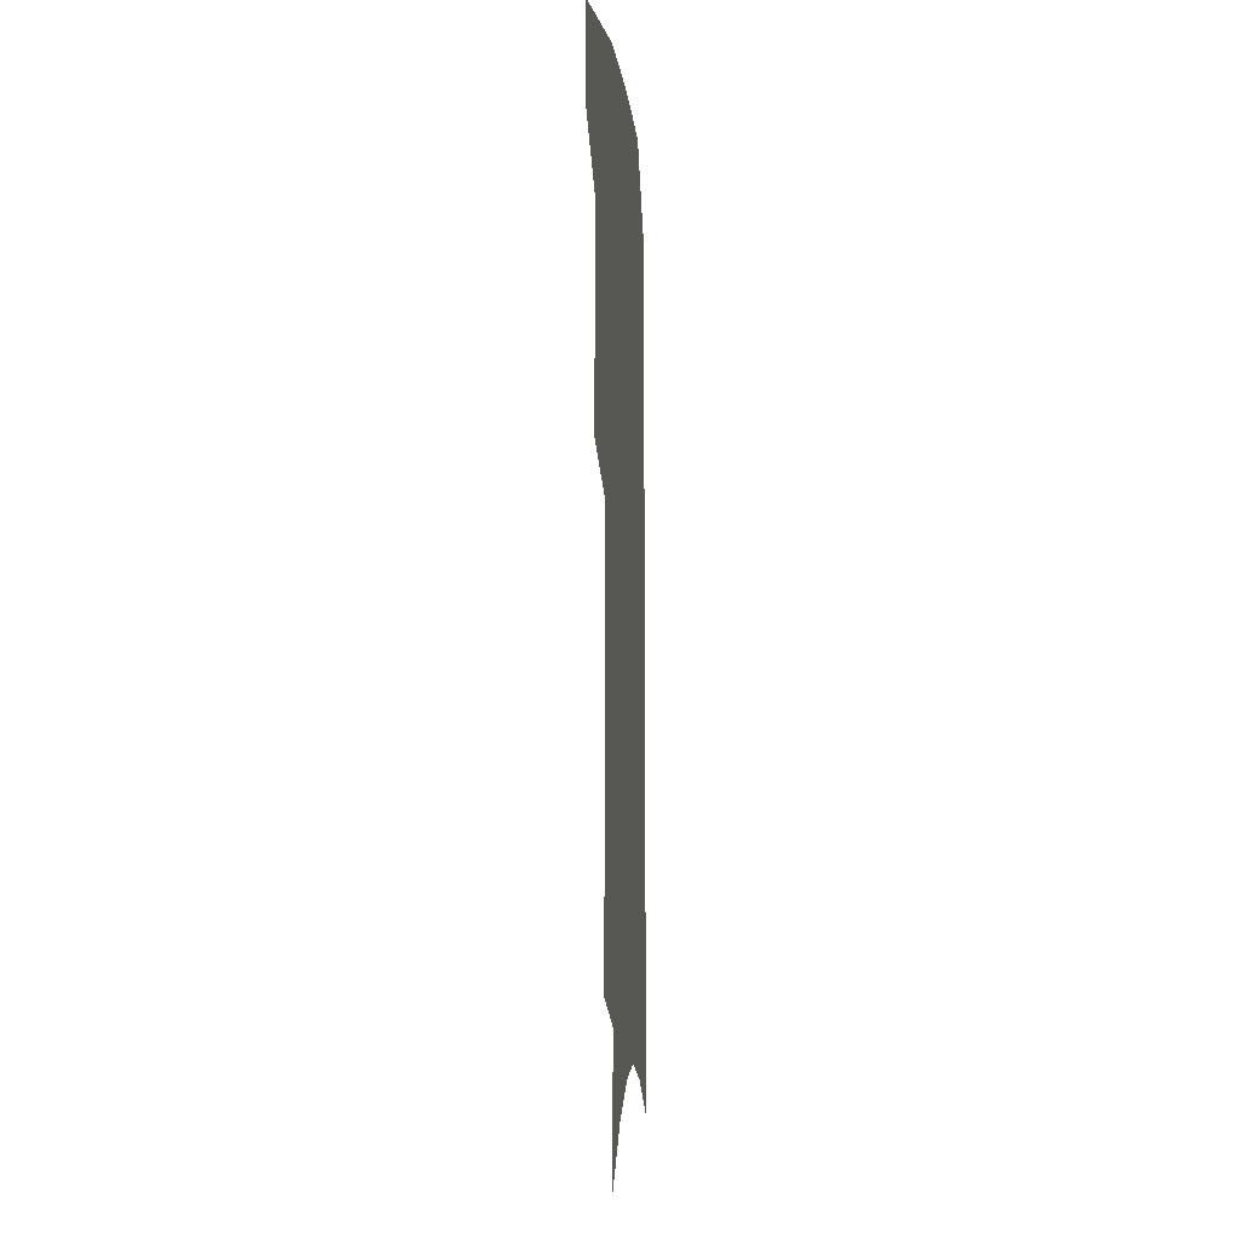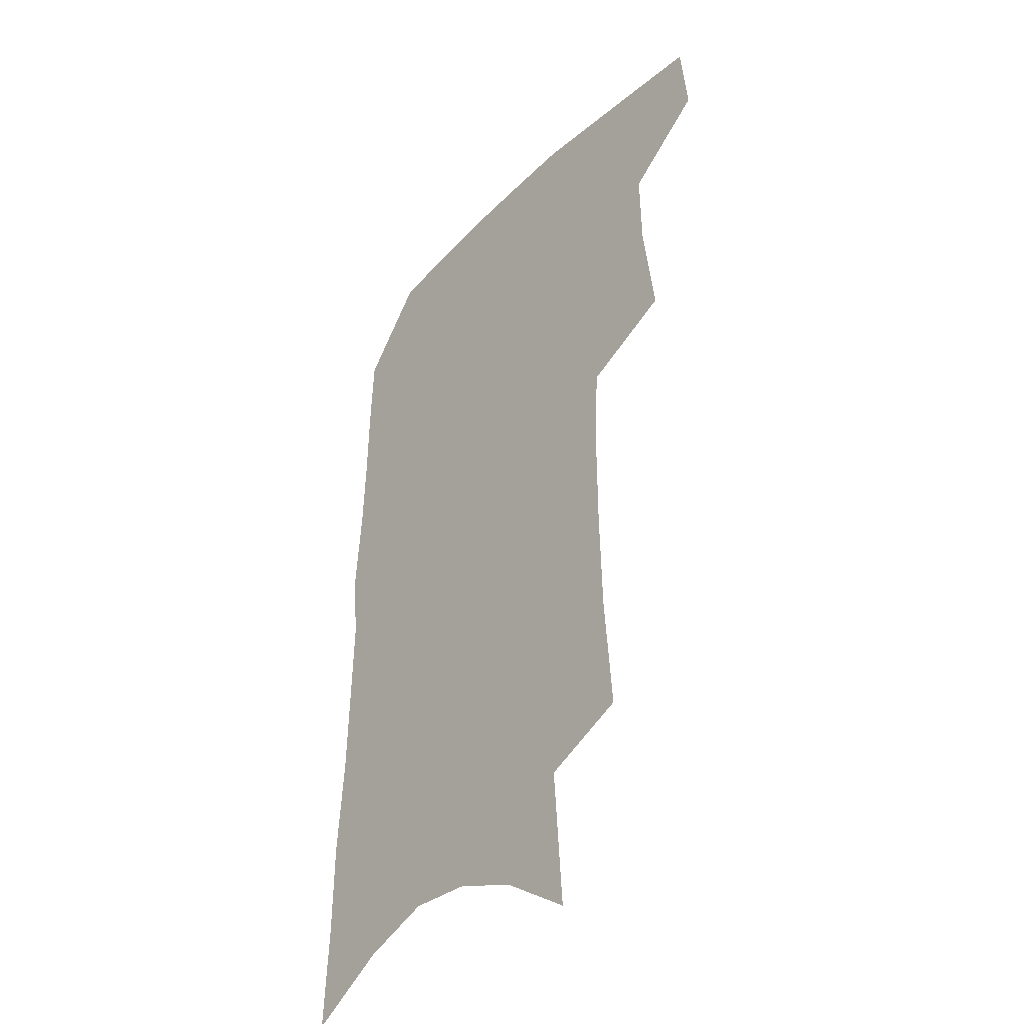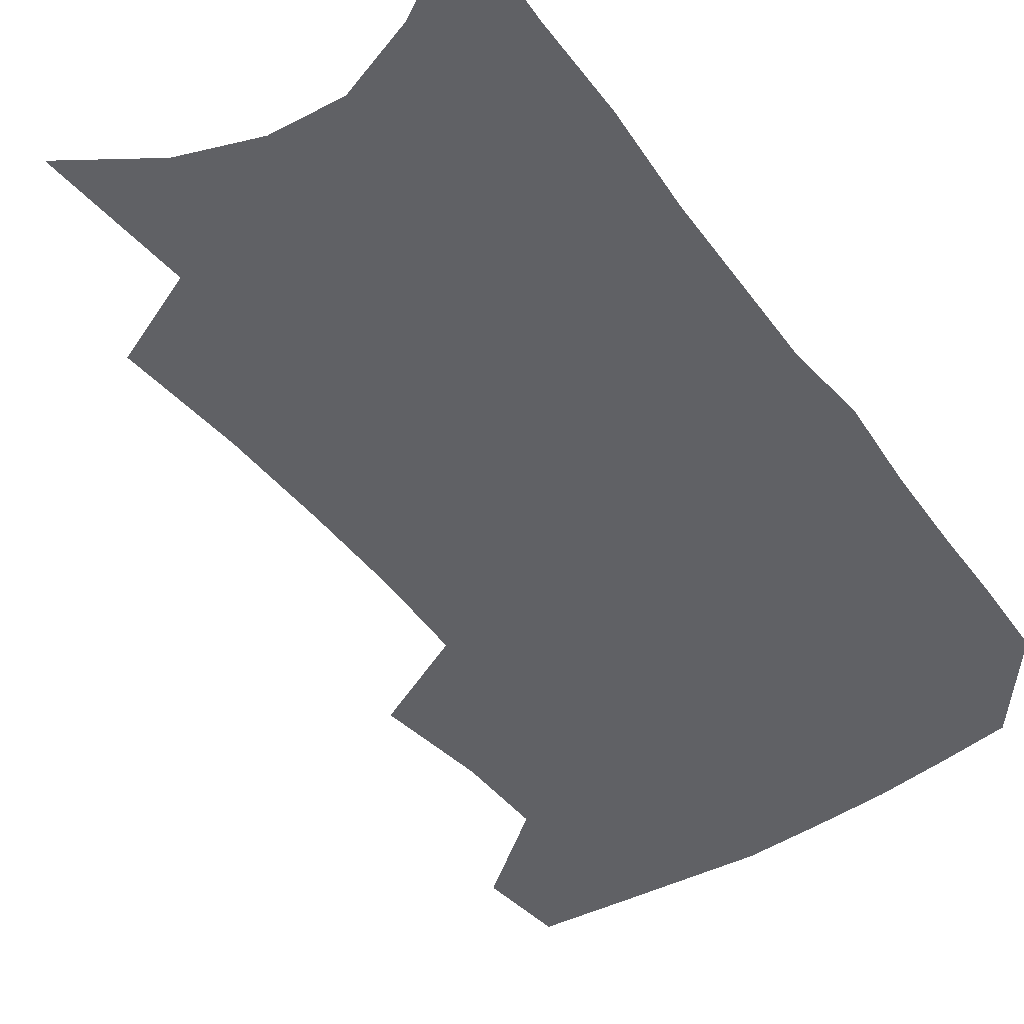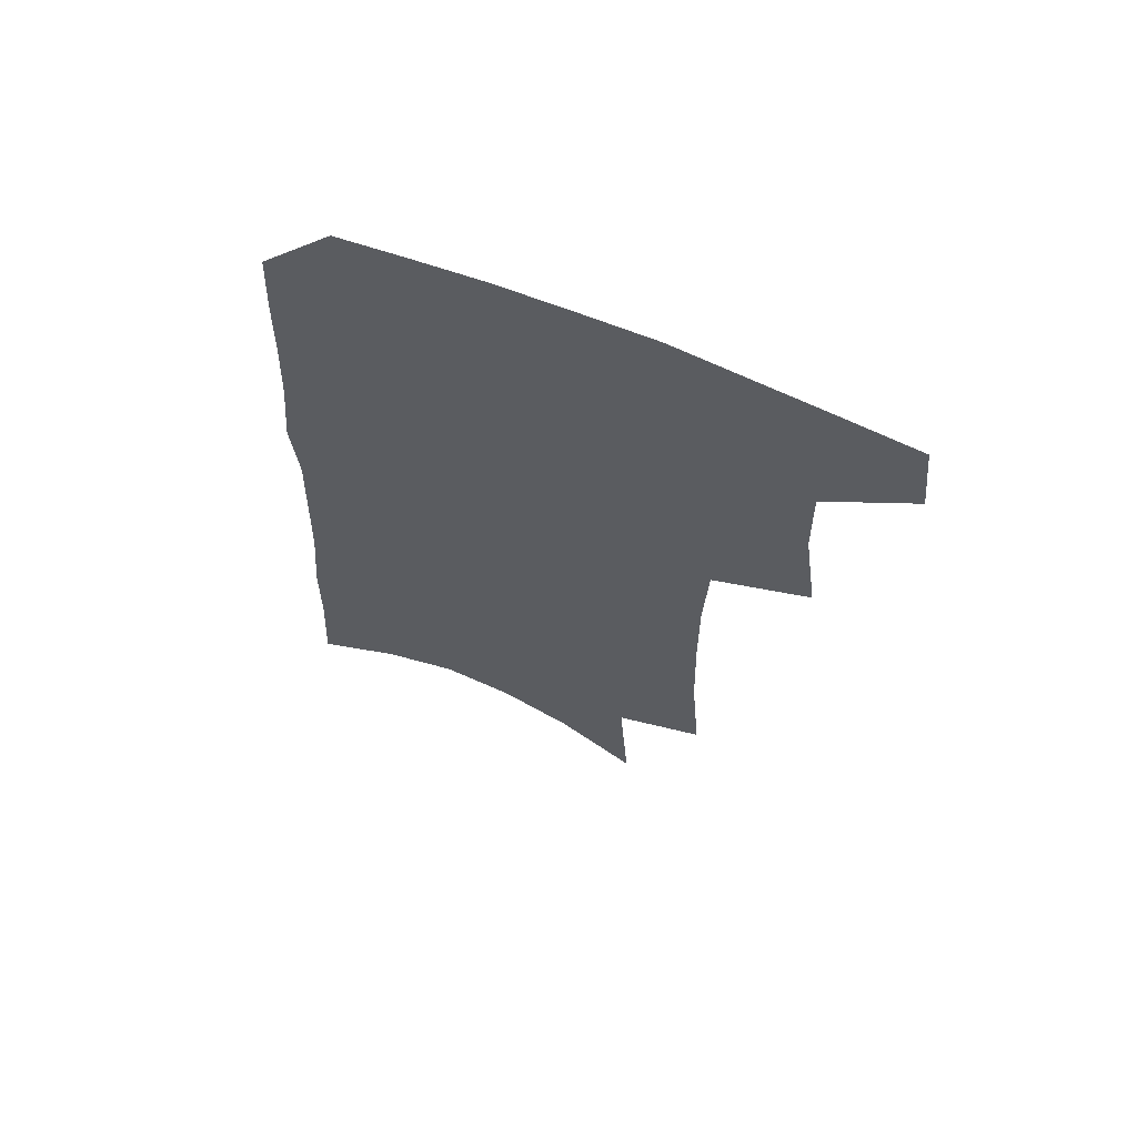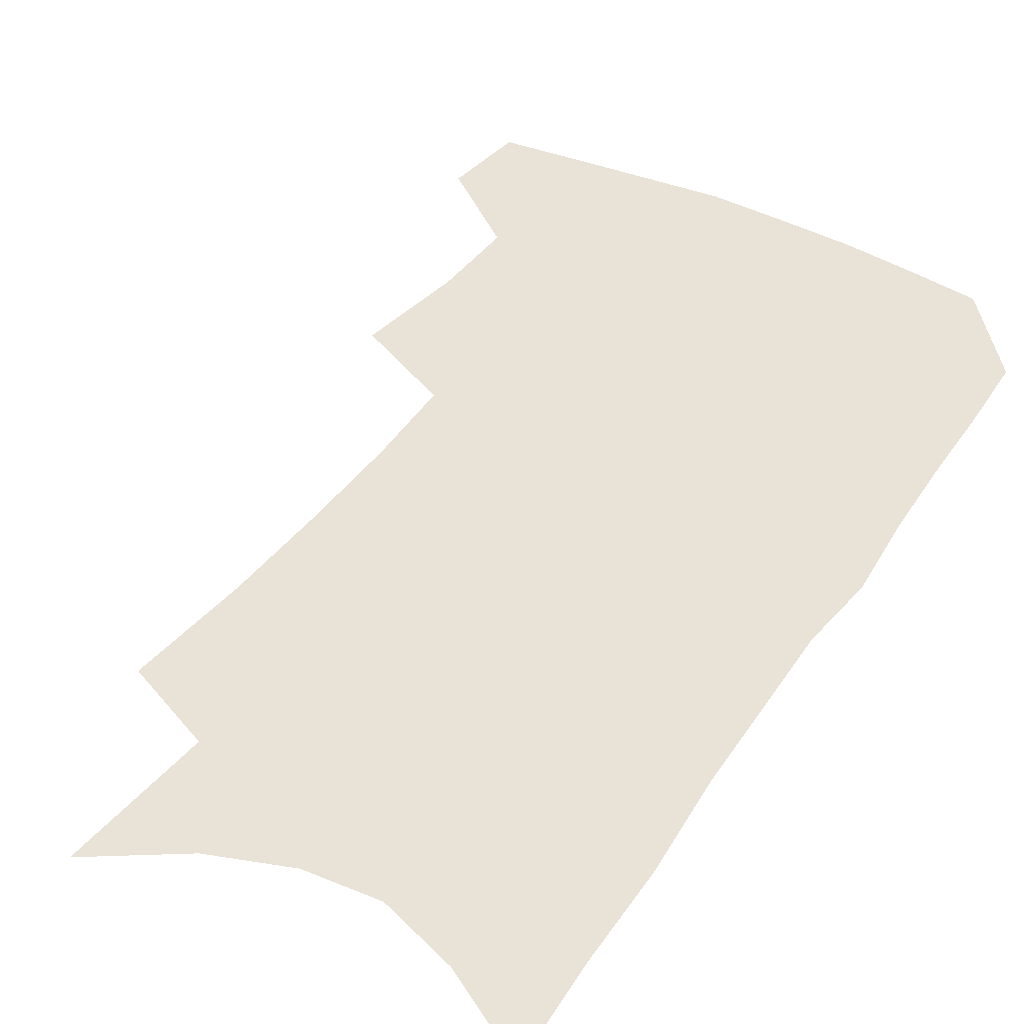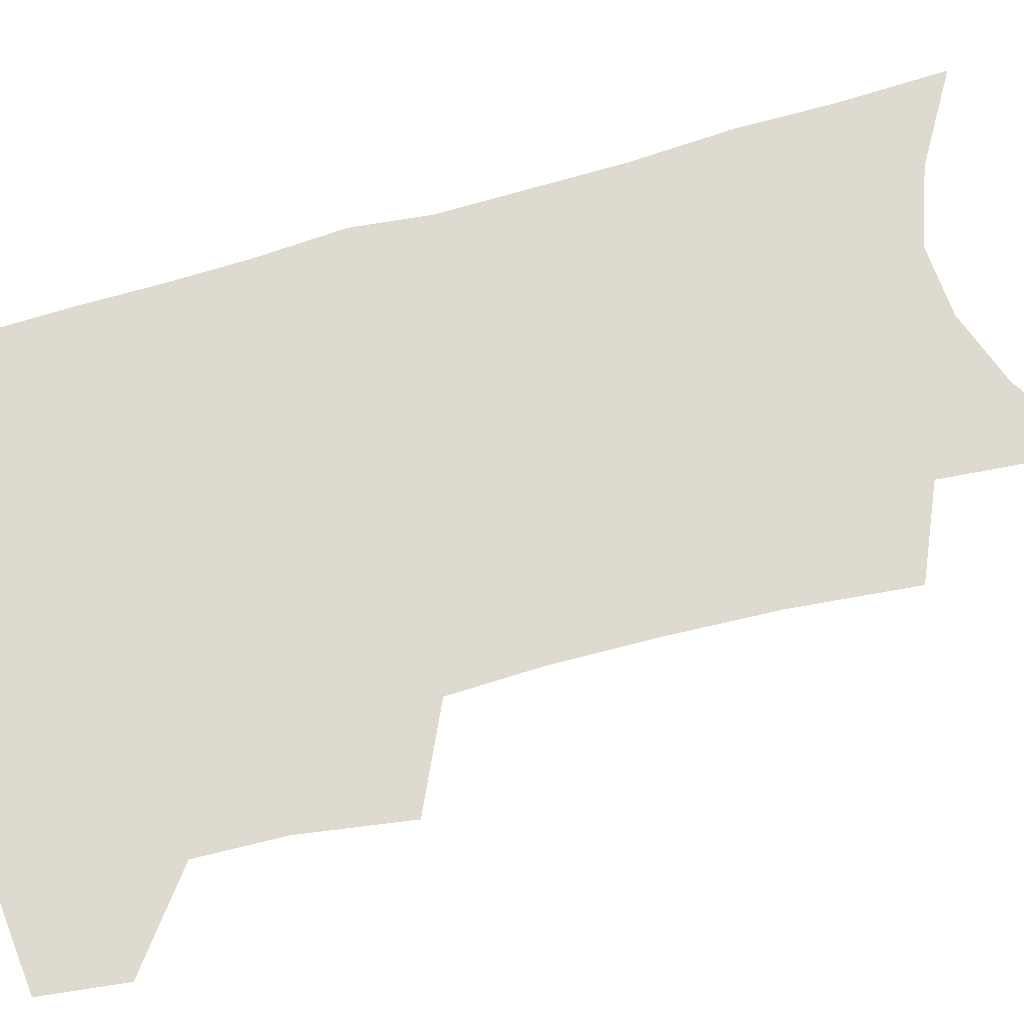
<metadata>
{"format":"obj","ext":"obj","renderer":"f3d","projection":"perspective","resolution":1024,"background":"white","views":[{"elev":-2.7,"azim":-85.0,"up":"+Y"},{"elev":-38.0,"azim":-129.4,"up":"+Y"},{"elev":-47.2,"azim":36.0,"up":"+Z"},{"elev":66.2,"azim":-157.7,"up":"+Y"},{"elev":41.5,"azim":32.0,"up":"+Z"},{"elev":70.6,"azim":-104.7,"up":"+Z"}]}
</metadata>
<code>
v 491.1 469.4 0
v 494.2 499.3 0
v 516.9 376 0
v 522.1 414.9 0
v 522.6 446 0
v 524.9 476.2 0
v 521.9 502.7 0
v 548.9 207.3 0
v 552.4 251.8 0
v 553.5 290.7 0
v 553.6 327.4 0
v 552.1 360.2 0
v 551.8 393.4 0
v 552.5 424.2 0
v 553 452.8 0
v 552.2 479.1 0
v 548.9 505.8 0
v 577.6 140.5 0
v 581.2 193.9 0
v 583.1 238.3 0
v 582.1 273.2 0
v 582.4 310.5 0
v 581.5 342.7 0
v 579.2 370.5 0
v 579.7 402.1 0
v 580.1 430.6 0
v 580.1 456.5 0
v 578.8 481.1 0
v 575.4 508.9 0
v 606.4 160.3 0
v 609 213.6 0
v 608 248.6 0
v 606.8 282.4 0
v 606.2 316.5 0
v 605.2 348.1 0
v 604.4 376.6 0
v 603.9 404.3 0
v 604.3 432.3 0
v 604.4 457.7 0
v 604.1 482.2 0
v 603 508.5 0
v 633.1 170.4 0
v 632.7 215.9 0
v 631.6 253.2 0
v 630.3 286.9 0
v 629.4 316.9 0
v 628.4 347.9 0
v 627.9 378.8 0
v 627.8 406.5 0
v 627.9 433.4 0
v 628.4 458.1 0
v 629.3 481.8 0
v 629.4 507.6 0
v 658.8 172.8 0
v 656.7 215.2 0
v 656.2 248 0
v 654.4 282.5 0
v 652.4 319 0
v 651.2 349.5 0
v 651.7 376 0
v 651.5 404.1 0
v 650.9 432.2 0
v 651.7 457 0
v 653.3 480.7 0
v 655.5 505 0
v 686.3 163.8 0
v 683.3 205.2 0
v 682 240.8 0
v 678.7 278.4 0
v 678.7 309.1 0
v 677 341.1 0
v 676.3 370.7 0
v 676.7 398.3 0
v 677.7 425.1 0
v 677.4 452.2 0
v 676.9 478.8 0
v 680.1 502.1 0
v 691 541 0
v 717.9 145.9 0
v 715.7 185.4 0
v 715.1 220.2 0
v 712.1 257.7 0
v 711 291 0
v 710 323.4 0
v 712.5 351.5 0
v 709.7 383.8 0
v 708.3 413.9 0
v 707.7 442.5 0
v 706.4 470.9 0
f 5 6 1
f 1 6 2
f 6 7 2
f 12 13 3
f 3 13 4
f 13 14 4
f 4 14 5
f 14 15 5
f 5 15 6
f 15 16 6
f 6 16 7
f 16 17 7
f 19 20 8
f 8 20 9
f 20 21 9
f 9 21 10
f 21 22 10
f 10 22 11
f 22 23 11
f 11 23 12
f 23 24 12
f 12 24 13
f 24 25 13
f 13 25 14
f 25 26 14
f 14 26 15
f 26 27 15
f 15 27 16
f 27 28 16
f 16 28 17
f 28 29 17
f 18 30 19
f 30 31 19
f 19 31 20
f 31 32 20
f 20 32 21
f 32 33 21
f 21 33 22
f 33 34 22
f 22 34 23
f 34 35 23
f 23 35 24
f 35 36 24
f 24 36 25
f 36 37 25
f 25 37 26
f 37 38 26
f 26 38 27
f 38 39 27
f 27 39 28
f 39 40 28
f 28 40 29
f 40 41 29
f 30 42 31
f 42 43 31
f 31 43 32
f 43 44 32
f 32 44 33
f 44 45 33
f 33 45 34
f 45 46 34
f 34 46 35
f 46 47 35
f 35 47 36
f 47 48 36
f 36 48 37
f 48 49 37
f 37 49 38
f 49 50 38
f 38 50 39
f 50 51 39
f 39 51 40
f 51 52 40
f 40 52 41
f 52 53 41
f 42 54 43
f 54 55 43
f 43 55 44
f 55 56 44
f 44 56 45
f 56 57 45
f 45 57 46
f 57 58 46
f 46 58 47
f 58 59 47
f 47 59 48
f 59 60 48
f 48 60 49
f 60 61 49
f 49 61 50
f 61 62 50
f 50 62 51
f 62 63 51
f 51 63 52
f 63 64 52
f 52 64 53
f 64 65 53
f 54 66 55
f 66 67 55
f 55 67 56
f 67 68 56
f 56 68 57
f 68 69 57
f 57 69 58
f 69 70 58
f 58 70 59
f 70 71 59
f 59 71 60
f 71 72 60
f 60 72 61
f 72 73 61
f 61 73 62
f 73 74 62
f 62 74 63
f 74 75 63
f 63 75 64
f 75 76 64
f 64 76 65
f 76 77 65
f 66 79 67
f 79 80 67
f 67 80 68
f 80 81 68
f 68 81 69
f 81 82 69
f 69 82 70
f 82 83 70
f 70 83 71
f 83 84 71
f 71 84 72
f 84 85 72
f 72 85 73
f 85 86 73
f 73 86 74
f 86 87 74
f 74 87 75
f 87 88 75
f 75 88 76
f 88 89 76
f 76 89 77

</code>
